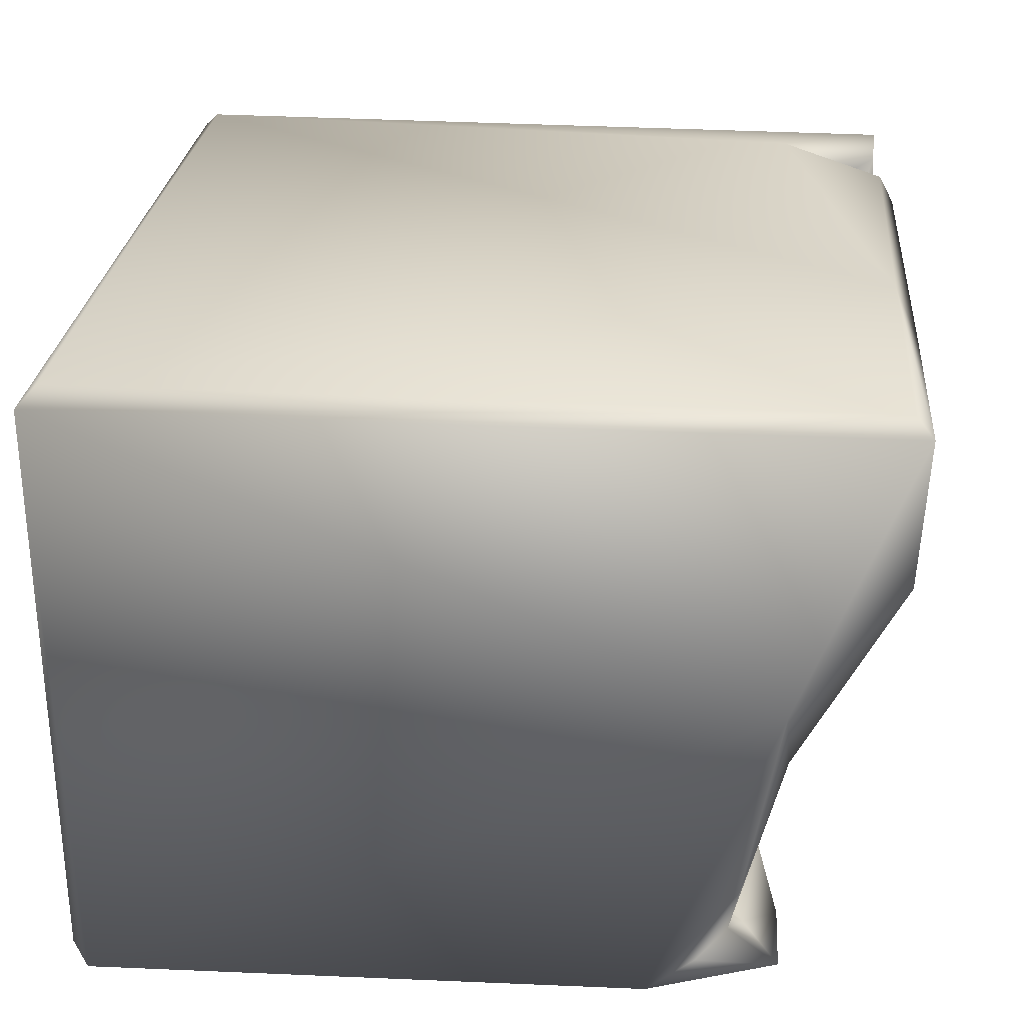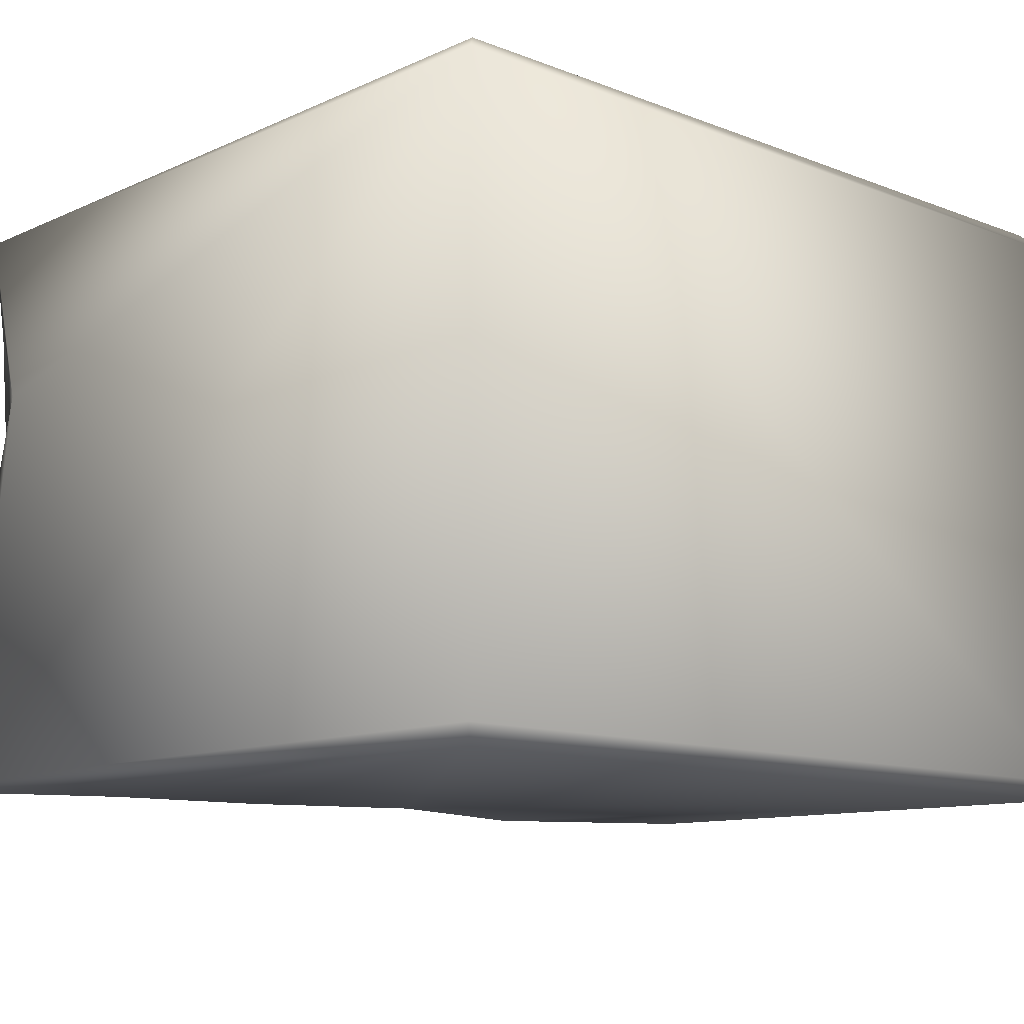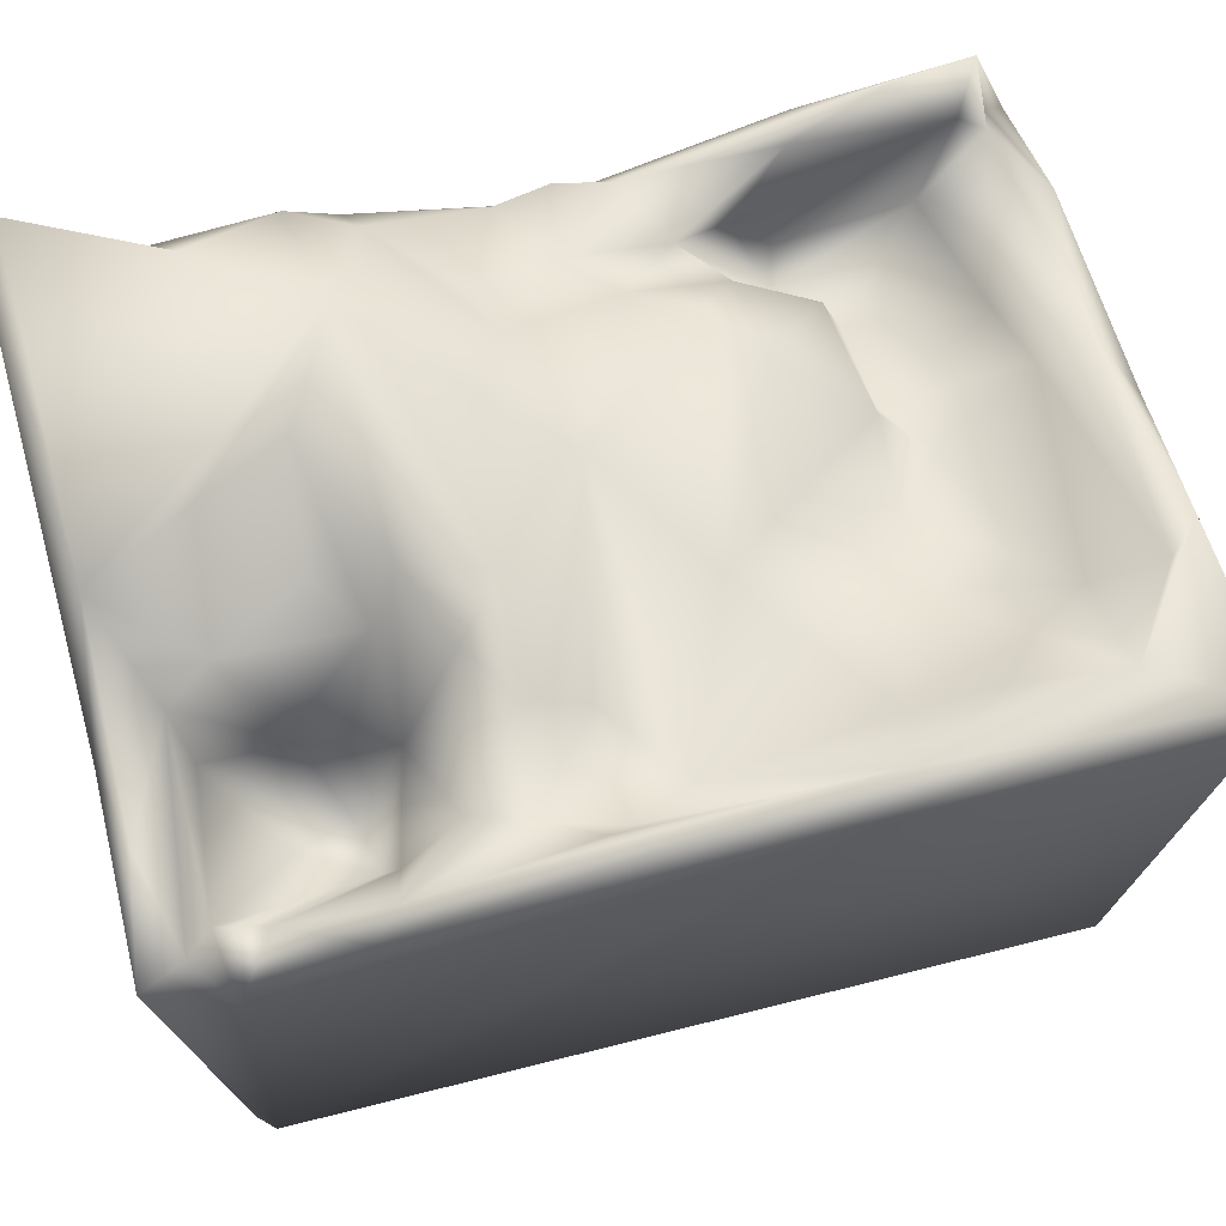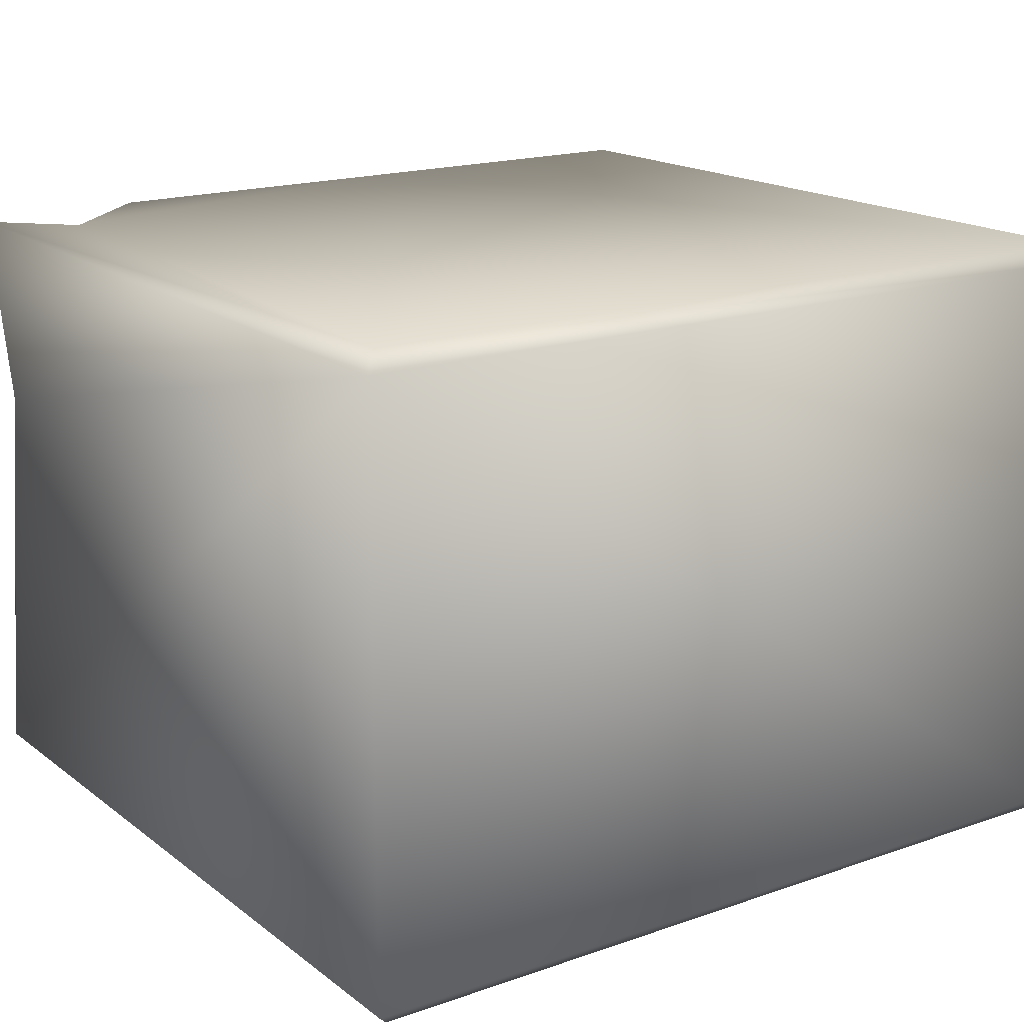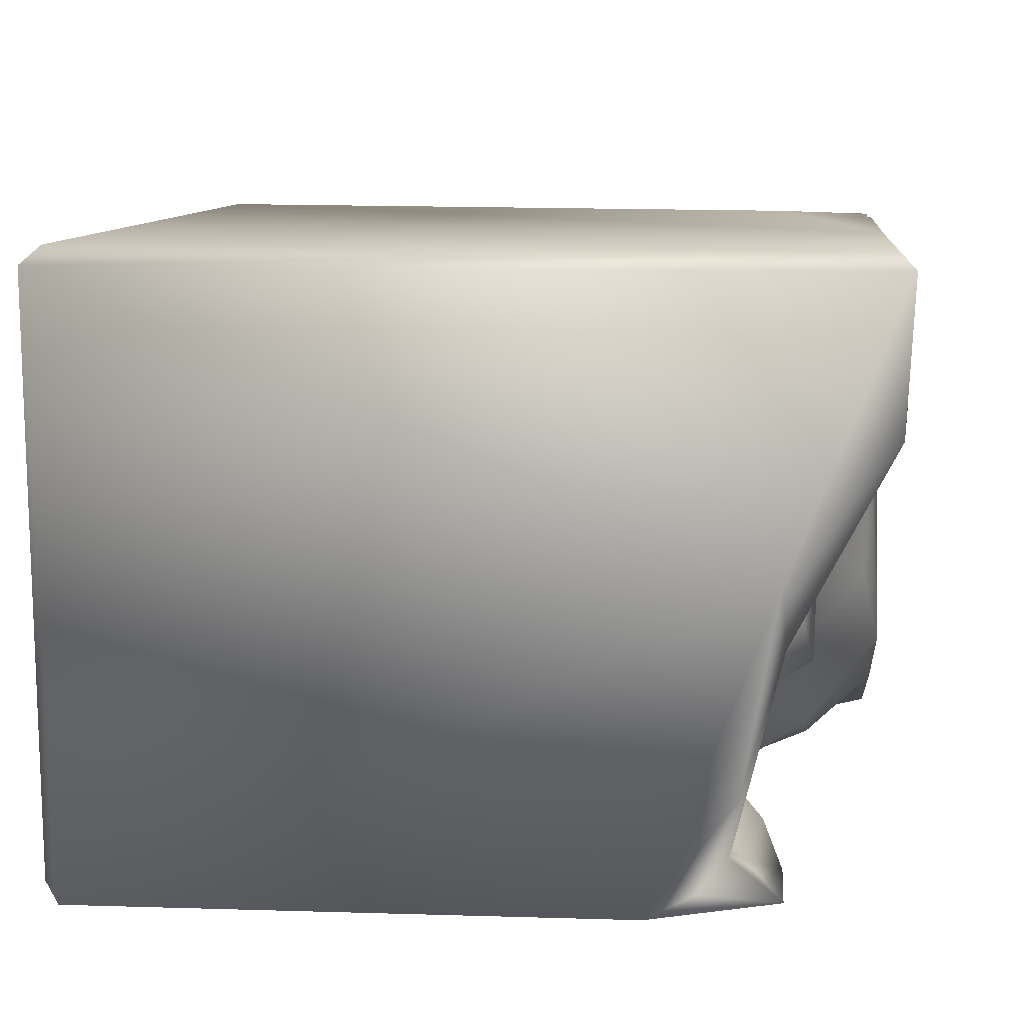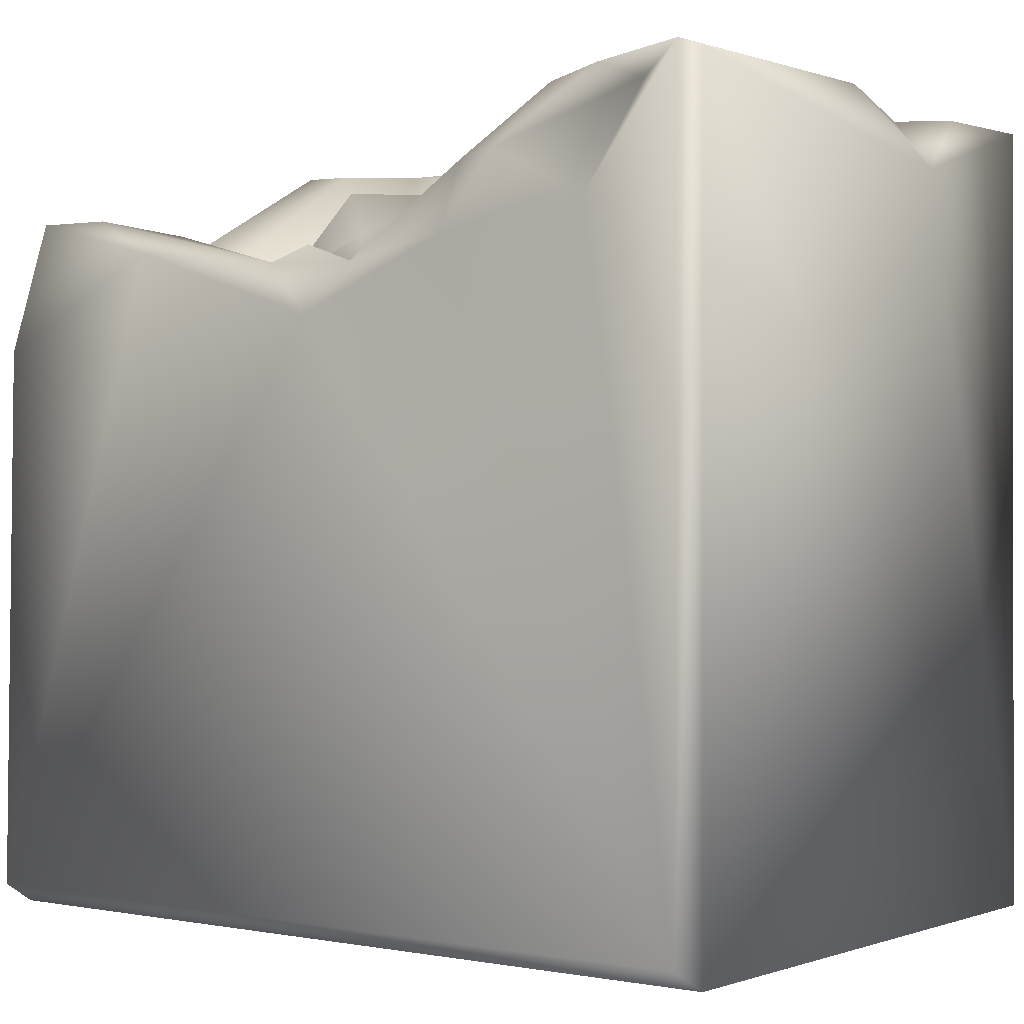
<metadata>
{"format":"obj","ext":"obj","renderer":"f3d","projection":"perspective","resolution":1024,"background":"white","views":[{"elev":26.4,"azim":94.9,"up":"+Z"},{"elev":-11.5,"azim":-42.9,"up":"+Z"},{"elev":73.7,"azim":-13.9,"up":"+Y"},{"elev":17.2,"azim":-34.8,"up":"+Z"},{"elev":10.0,"azim":96.1,"up":"+Z"},{"elev":-0.2,"azim":-142.7,"up":"+Y"}]}
</metadata>
<code>
o Liquid_Domain
v -8.134 -8.756 6.217
v -8.479 -9.099 5.87
v 8.484 -9.105 5.864
v 8.478 -8.758 -6.215
v 8.134 -9.109 -5.864
v -8.481 -9.105 -5.865
v -8.134 -8.756 -6.217
v -8.481 6.775 -5.817
v 8.349 2.299 -6.148
v 8.469 4.754 0.2111
v 4.518 4.119 -6.163
v 8.469 6.975 5.884
v 8.134 -8.756 6.217
v 3.868 1.084 -4.368
v 3.995 1.465 -5.004
v 2.937 2.428 -3.722
v 6.367 2.623 -4.717
v -7.175 4.672 6.165
v 4.682 1.933 -3.08
v 3.216 2.983 -4.939
v -6.249 4.442 -6.166
v -3.014 3.98 -6.168
v 0.2052 2.659 -6.176
v 1.934 6.669 6.177
v -4.775 2.557 4.285
v -5.043 2.198 3.23
v 4.857 2.188 -1.49
v 8.314 4.036 -3.805
v 4.26 3.403 -3.039
v 2.177 3.333 -4.662
v 6.903 3.496 -2.216
v 7.102 4.173 -5.324
v -8.385 6.769 6.049
v 8.133 6.648 6.205
v -5.576 3.707 2.201
v 4.494 4.139 -0.7392
v 7.765 3.249 -5.829
v 1.415 3.764 -5.771
v -8.459 5.638 2.353
v -7.117 4.155 2.281
v -3.994 4.276 2.778
v 4.497 3.597 0.8563
v 5.301 3.381 -0.1225
v 7.589 3.872 -5.151
v 0.1791 3.757 -4.68
v 0.4024 4.038 -5.856
v 4.208 4.489 -5.399
v -7.304 5.409 5.057
v -5.989 2.794 3.666
v 7.955 4.85 -1.05
v 2.889 3.814 -3.584
v -1.248 3.84 -4.447
v 7.522 4.896 -6.009
v -8.099 6.936 -6.037
v -6.438 5.362 5.239
v -4.421 5.263 4.856
v -5.352 5.18 2.206
v 7.071 4.507 -0.8577
v 2.913 5.249 -1.688
v 1.051 4.506 -3.532
v -1.04 5.075 -3.121
v -2.776 5.438 -5.231
v -0.6061 3.637 -5.862
v 5.993 4.88 -5.866
v 6.673 5.069 2.989
v 2.132 5.472 -2.619
v -3.914 5.489 -5.759
v -5 6.725 6.139
v -7.287 5.575 1.734
v 5.53 5.803 3.703
v 3.935 5.076 2.471
v -4.044 5.72 1.264
v 2.763 5.105 0.5902
v -4.822 5.014 0.05641
v 0.06052 5.502 4.662
v -3.34 6.361 4.544
v -2.837 6.657 2.122
v 1.321 5.601 1.724
v -6.461 5.848 1.21
v -7.611 6.739 5.71
v -4.558 6.994 5.723
v -1.008 5.674 5.108
v 3.34 5.927 4.472
v -1.091 5.84 3.235
v -3.488 6.925 0.6321
v -0.2888 5.417 -0.8037
v -1.406 6.816 5.415
v 4.793 6.799 4.628
v -2.176 6.993 3.18
v 7.558 6.925 3.409
v -8.073 6.486 1.562
v -6.114 7.035 -0.8257
v -4.558 6.919 -1.566
v -1.67 6.638 -1.601
v -2.387 6.481 4.883
v -8.059 6.812 3.961
v 8.138 6.855 2.834
v -2.004 6.722 1.237
v -8.005 7.024 0.131
v -6.815 6.548 -5.114
v 3.003 7.064 5.536
v 6.621 7.003 4.897
v -3.51 7.049 -3.411
v -5.559 6.985 -4.806
f 2 3 1
f 1 3 13
f 5 4 3
f 5 2 6
f 3 2 5
f 4 6 7
f 5 6 4
f 6 8 7
f 2 1 33
f 4 9 10
f 34 13 3
f 12 34 3
f 39 8 2
f 2 8 6
f 4 11 9
f 4 10 3
f 4 7 23
f 4 23 11
f 19 14 16
f 17 14 19
f 17 15 14
f 14 30 16
f 28 10 9
f 14 20 30
f 20 14 15
f 7 22 23
f 1 24 18
f 1 13 24
f 26 49 25
f 29 19 16
f 18 33 1
f 27 31 19
f 31 17 19
f 15 17 32
f 32 20 15
f 7 21 22
f 33 39 2
f 3 10 12
f 43 27 36
f 36 27 29
f 27 19 29
f 16 51 29
f 30 51 16
f 37 28 9
f 23 63 38
f 11 23 38
f 18 24 68
f 25 41 26
f 49 26 40
f 40 26 35
f 41 35 26
f 27 43 58
f 27 58 31
f 31 44 17
f 45 63 52
f 30 38 45
f 17 44 32
f 37 44 28
f 46 63 45
f 32 47 20
f 46 38 63
f 23 22 63
f 48 25 49
f 65 43 42
f 36 73 42
f 42 43 36
f 29 51 59
f 60 51 30
f 31 50 44
f 60 30 45
f 38 30 47
f 47 30 20
f 44 37 53
f 7 8 54
f 7 54 21
f 9 11 53
f 37 9 53
f 13 34 24
f 48 55 25
f 25 55 56
f 56 41 25
f 49 40 48
f 41 57 35
f 35 69 40
f 43 65 58
f 31 58 50
f 36 29 59
f 50 10 28
f 28 44 50
f 60 66 51
f 61 45 52
f 60 45 61
f 63 62 52
f 38 46 45
f 53 11 64
f 71 65 42
f 35 57 69
f 42 73 71
f 73 36 59
f 61 86 60
f 66 59 51
f 62 61 52
f 63 22 62
f 38 47 64
f 32 64 47
f 53 32 44
f 22 21 67
f 67 62 22
f 64 11 38
f 48 40 69
f 70 65 71
f 72 57 41
f 97 10 50
f 66 60 86
f 64 32 53
f 48 18 55
f 75 84 82
f 56 76 41
f 70 71 83
f 83 71 78
f 58 65 90
f 69 57 79
f 79 57 72
f 71 73 78
f 75 86 84
f 78 86 75
f 79 72 74
f 58 90 50
f 66 86 78
f 73 59 78
f 59 66 78
f 21 100 67
f 48 80 18
f 55 18 68
f 75 101 83
f 82 101 75
f 48 69 80
f 83 78 75
f 102 65 70
f 76 77 41
f 41 77 85
f 41 85 72
f 74 92 79
f 86 61 94
f 21 54 100
f 18 80 33
f 81 55 68
f 55 81 56
f 95 87 82
f 81 76 56
f 101 88 83
f 82 84 95
f 83 88 70
f 95 84 89
f 102 90 65
f 80 69 96
f 96 91 39
f 91 96 69
f 97 50 90
f 98 89 86
f 89 84 86
f 91 69 99
f 69 79 99
f 79 92 99
f 72 93 74
f 74 93 92
f 103 61 62
f 103 62 67
f 67 100 104
f 101 82 87
f 76 81 95
f 33 96 39
f 88 102 70
f 95 89 76
f 12 10 97
f 76 89 77
f 91 99 39
f 39 99 8
f 93 72 85
f 98 86 94
f 61 103 94
f 103 67 104
f 81 68 101
f 68 24 101
f 24 34 12
f 101 24 12
f 101 87 81
f 102 101 12
f 87 95 81
f 12 97 102
f 80 96 33
f 102 88 101
f 97 90 102
f 98 77 89
f 98 85 77
f 98 103 85
f 94 103 98
f 85 103 93
f 103 99 92
f 93 103 92
f 103 104 99
f 99 54 8
f 104 54 99
f 100 54 104

</code>
